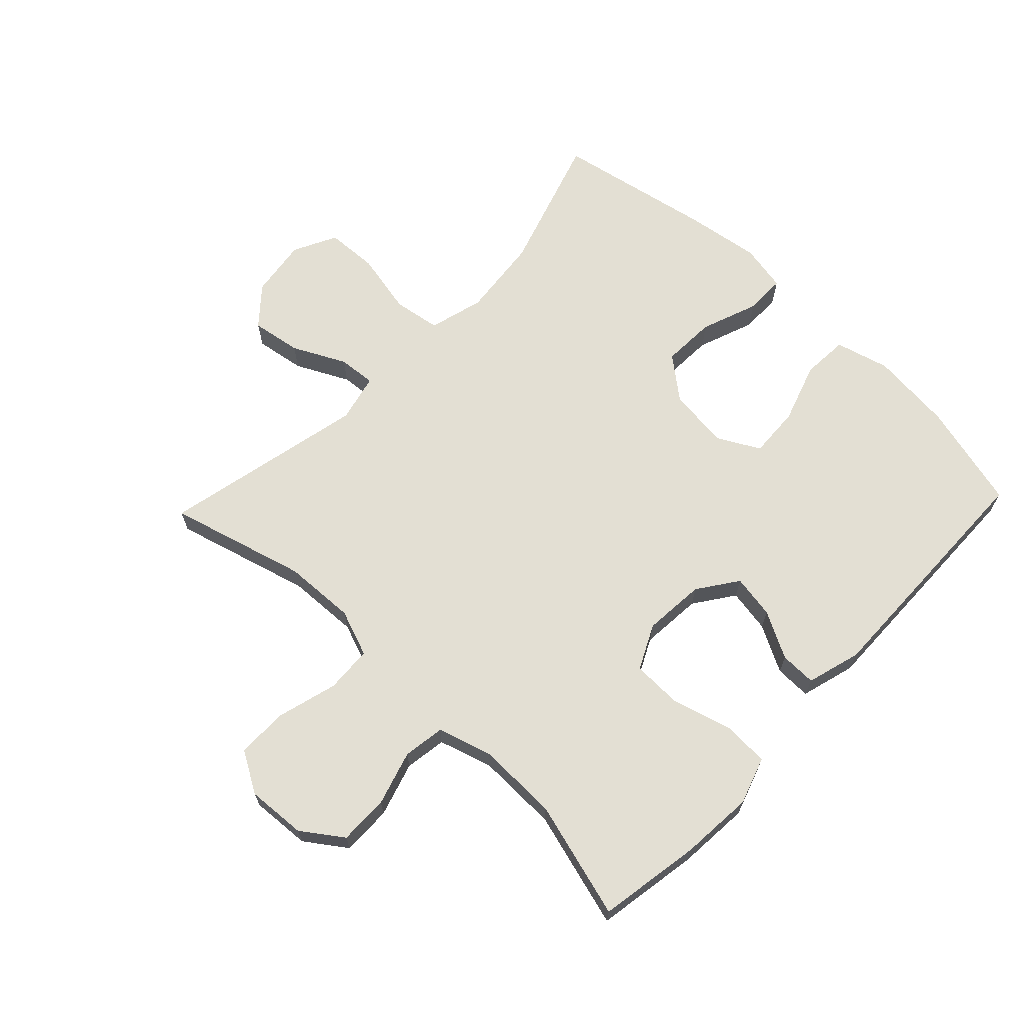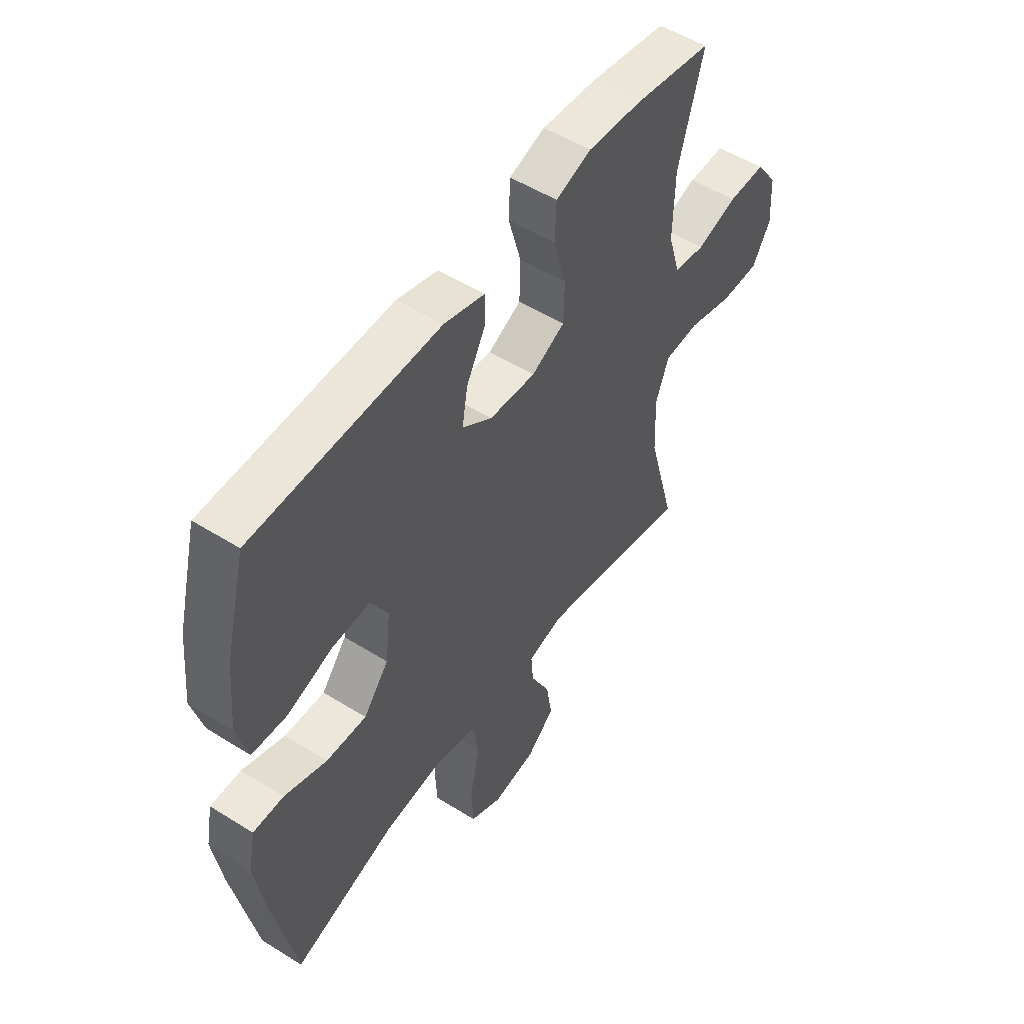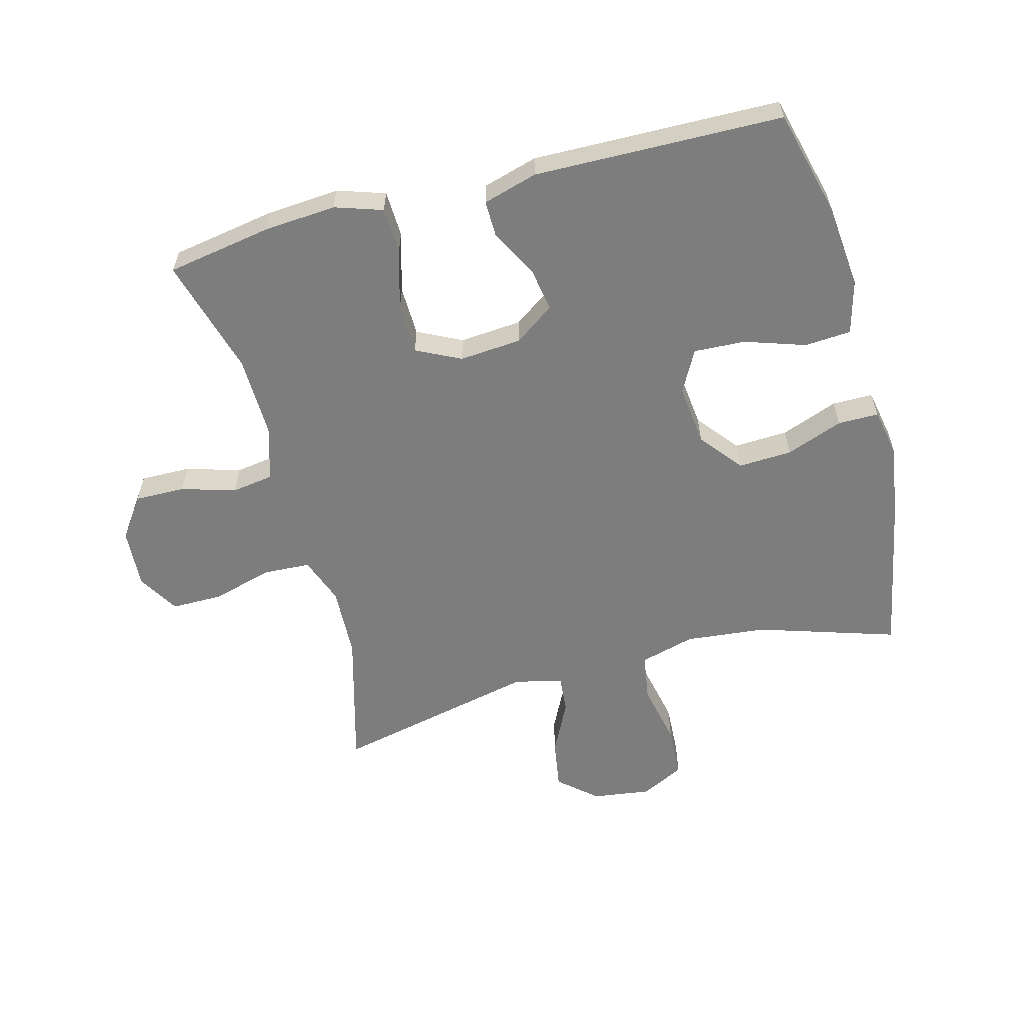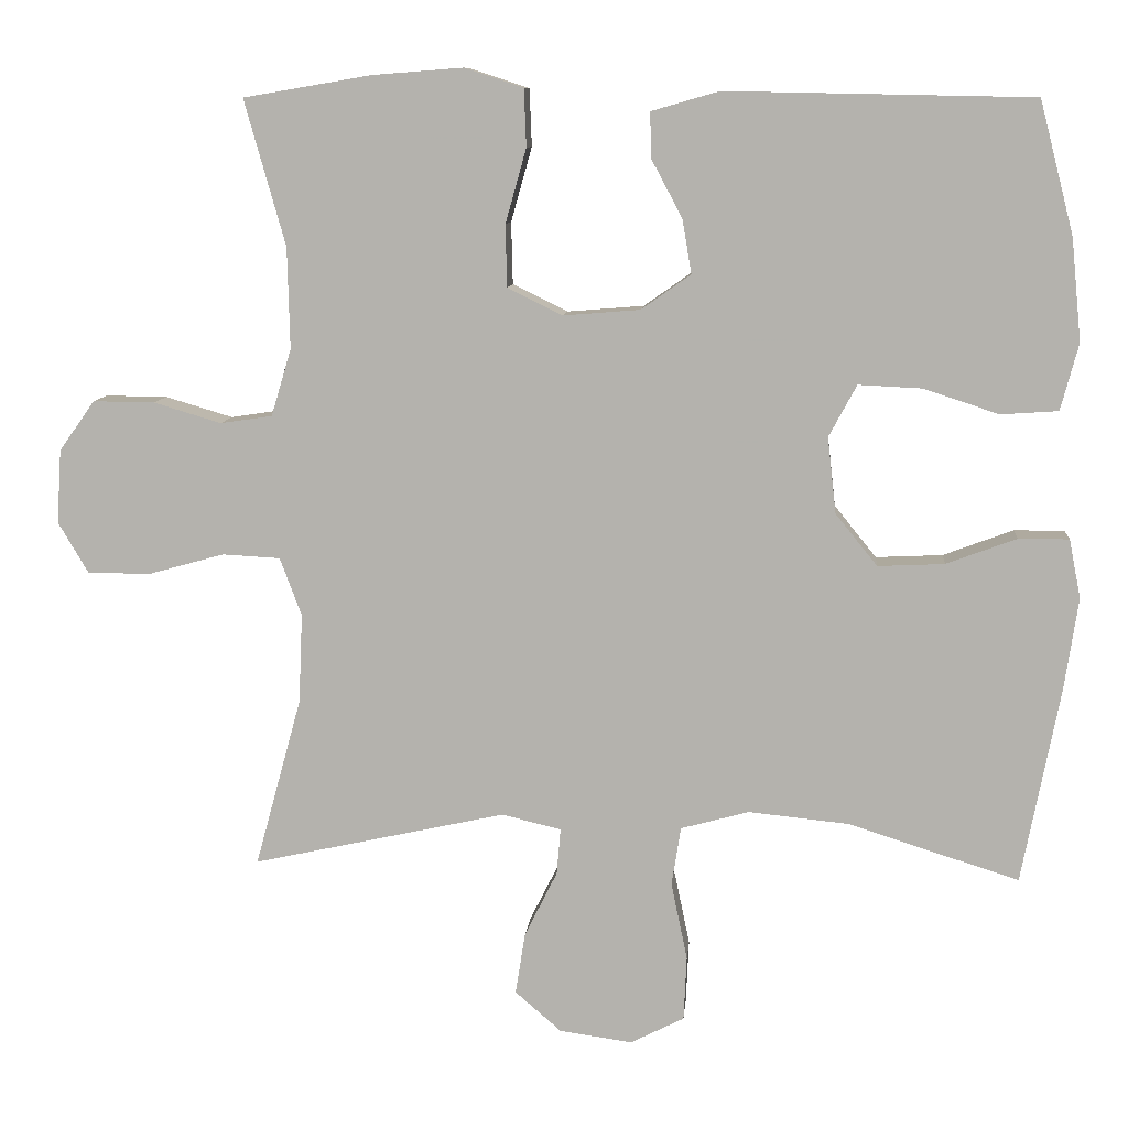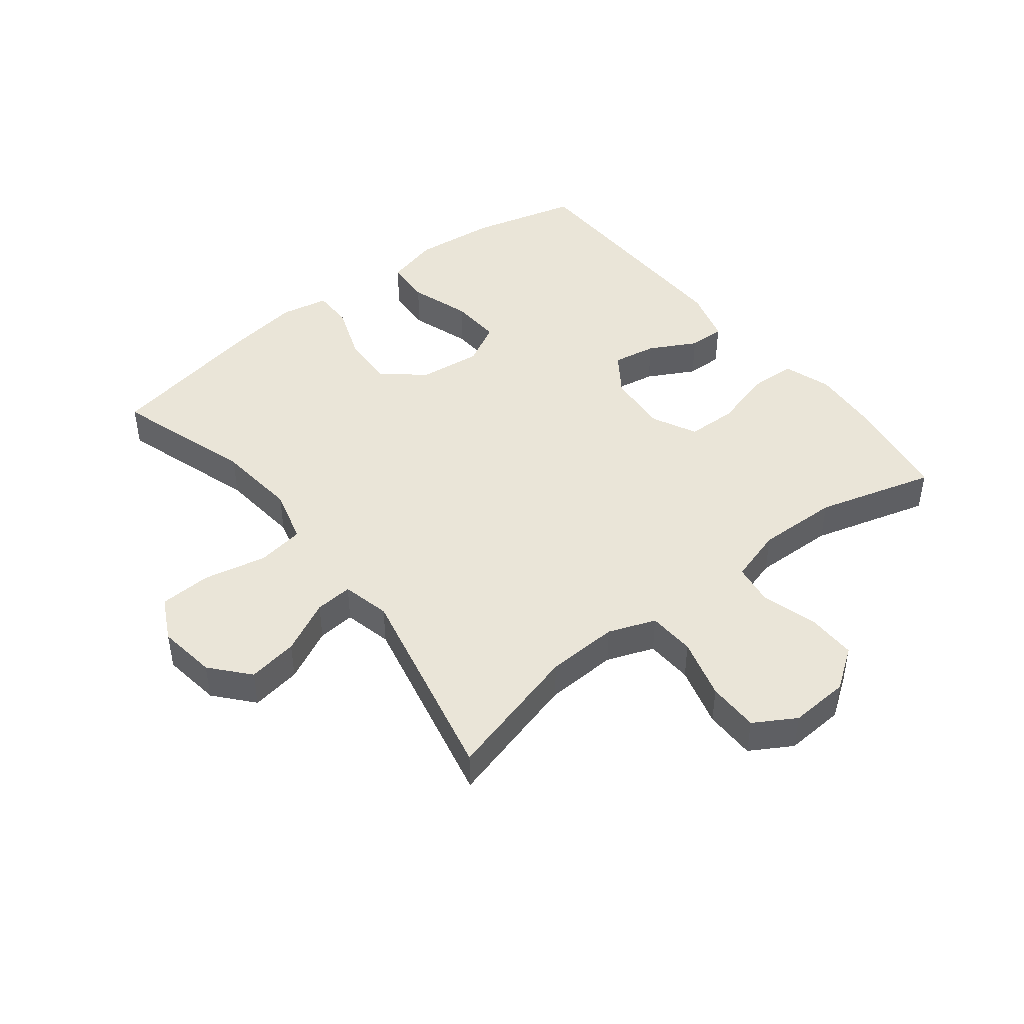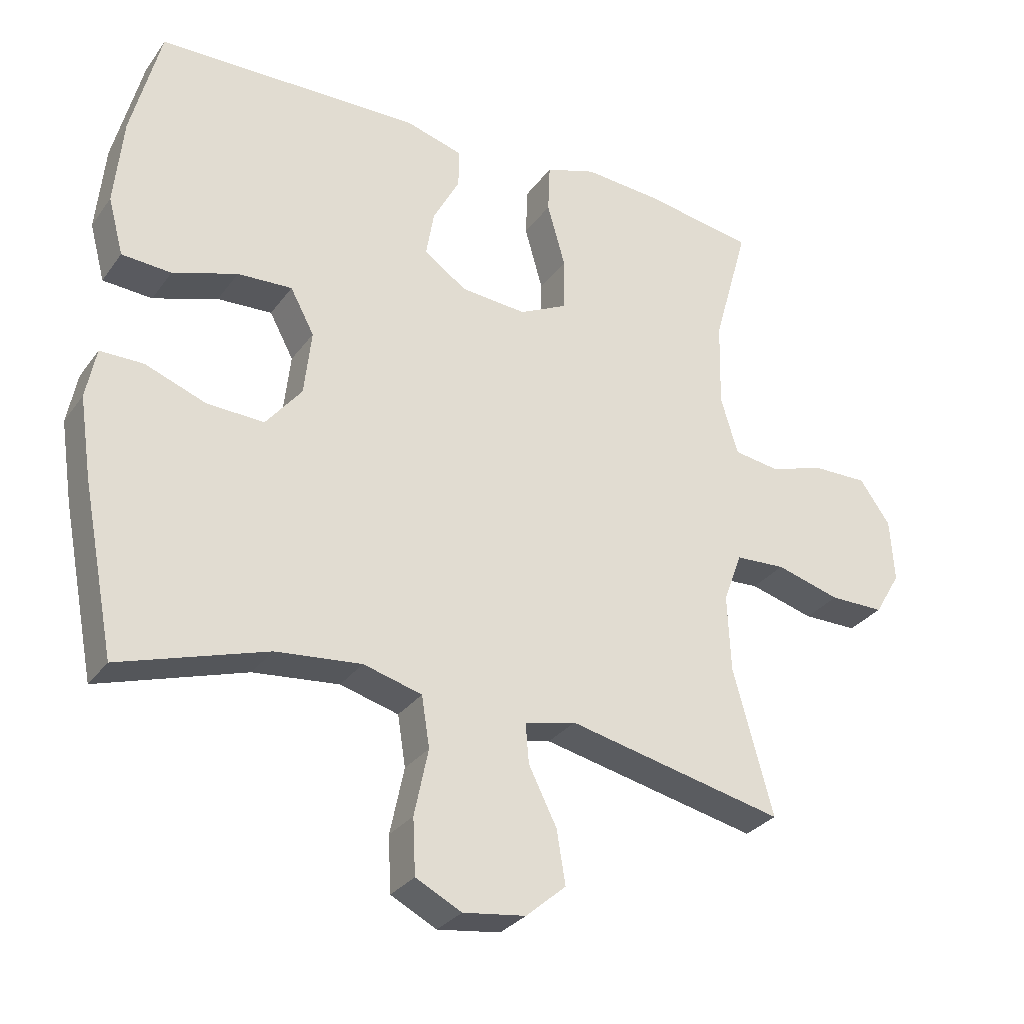
<metadata>
{"format":"obj","ext":"obj","renderer":"f3d","projection":"perspective","resolution":1024,"background":"white","views":[{"elev":66.9,"azim":-46.4,"up":"+Y"},{"elev":52.4,"azim":124.0,"up":"+Z"},{"elev":-59.1,"azim":14.9,"up":"+Y"},{"elev":9.5,"azim":5.0,"up":"+Z"},{"elev":45.1,"azim":-128.1,"up":"+Y"},{"elev":-30.0,"azim":150.8,"up":"+Z"}]}
</metadata>
<code>
v 0.5 0.07 0.5
v 0.544 0.07 0.329
v 0.557 0.07 0.197
v 0.534 0.07 0.111
v 0.46 0.07 0.106
v 0.363 0.07 0.138
v 0.281 0.07 0.142
v 0.245 0.07 0.075
v 0.256 0.07 -0.023
v 0.31 0.07 -0.09
v 0.396 0.07 -0.086
v 0.487 0.07 -0.052
v 0.552 0.07 -0.052
v 0.567 0.07 -0.128
v 0.549 0.07 -0.248
v 0.5 0.07 -0.5
v 0.279 0.07 -0.43
v 0.15 0.07 -0.417
v 0.062 0.07 -0.441
v 0.05 0.07 -0.517
v 0.071 0.07 -0.617
v 0.067 0.07 -0.7
v -0.002 0.07 -0.735
v -0.096 0.07 -0.722
v -0.156 0.07 -0.67
v -0.143 0.07 -0.59
v -0.101 0.07 -0.506
v -0.096 0.07 -0.446
v -0.173 0.07 -0.428
v -0.5 0.07 -0.5
v -0.44 0.07 -0.281
v -0.435 0.07 -0.166
v -0.463 0.07 -0.091
v -0.538 0.07 -0.087
v -0.635 0.07 -0.114
v -0.717 0.07 -0.114
v -0.756 0.07 -0.048
v -0.75 0.07 0.047
v -0.704 0.07 0.112
v -0.624 0.07 0.111
v -0.537 0.07 0.085
v -0.47 0.07 0.095
v -0.444 0.07 0.182
v -0.447 0.07 0.312
v -0.5 0.07 0.5
v -0.335 0.07 0.528
v -0.218 0.07 0.537
v -0.142 0.07 0.512
v -0.139 0.07 0.438
v -0.166 0.07 0.342
v -0.164 0.07 0.262
v -0.093 0.07 0.227
v 0.006 0.07 0.235
v 0.07 0.07 0.28
v 0.058 0.07 0.35
v 0.018 0.07 0.425
v 0.017 0.07 0.483
v 0.104 0.07 0.508
v 0.5 0 0.5
v 0.544 0 0.329
v 0.557 0 0.197
v 0.534 0 0.111
v 0.46 0 0.106
v 0.363 0 0.138
v 0.281 0 0.142
v 0.245 0 0.075
v 0.256 0 -0.023
v 0.31 0 -0.09
v 0.396 0 -0.086
v 0.487 0 -0.052
v 0.552 0 -0.052
v 0.567 0 -0.128
v 0.549 0 -0.248
v 0.5 0 -0.5
v 0.279 0 -0.43
v 0.15 0 -0.417
v 0.062 0 -0.441
v 0.05 0 -0.517
v 0.071 0 -0.617
v 0.067 0 -0.7
v -0.002 0 -0.735
v -0.096 0 -0.722
v -0.156 0 -0.67
v -0.143 0 -0.59
v -0.101 0 -0.506
v -0.096 0 -0.446
v -0.173 0 -0.428
v -0.5 0 -0.5
v -0.44 0 -0.281
v -0.435 0 -0.166
v -0.463 0 -0.091
v -0.538 0 -0.087
v -0.635 0 -0.114
v -0.717 0 -0.114
v -0.756 0 -0.048
v -0.75 0 0.047
v -0.704 0 0.112
v -0.624 0 0.111
v -0.537 0 0.085
v -0.47 0 0.095
v -0.444 0 0.182
v -0.447 0 0.312
v -0.5 0 0.5
v -0.335 0 0.528
v -0.218 0 0.537
v -0.142 0 0.512
v -0.139 0 0.438
v -0.166 0 0.342
v -0.164 0 0.262
v -0.093 0 0.227
v 0.006 0 0.235
v 0.07 0 0.28
v 0.058 0 0.35
v 0.018 0 0.425
v 0.017 0 0.483
v 0.104 0 0.508
f 4 5 6
f 3 4 6
f 2 3 6
f 1 2 6
f 58 1 6
f 57 58 6
f 56 57 6
f 55 56 6
f 54 55 6 7
f 53 54 7 8
f 52 53 8 9
f 51 52 9 10
f 48 49 50
f 47 48 50
f 46 47 50
f 45 46 50
f 44 45 50
f 43 44 50 51
f 42 43 51 10
f 39 40 41
f 38 39 41
f 37 38 41
f 36 37 41
f 35 36 41
f 34 35 41
f 41 42 10
f 34 41 10
f 33 34 10
f 29 30 31
f 28 29 31 32
f 25 26 27
f 24 25 27
f 23 24 27
f 22 23 27
f 21 22 27
f 20 21 27
f 19 20 27 28
f 32 33 10
f 28 32 10
f 19 28 10
f 18 19 10
f 15 16 17
f 14 15 17
f 13 14 17
f 12 13 17
f 11 12 17
f 10 11 17 18
f 64 63 62
f 64 62 61
f 64 61 60
f 64 60 59
f 64 59 116
f 64 116 115
f 64 115 114
f 64 114 113
f 65 64 113 112
f 66 65 112 111
f 67 66 111 110
f 68 67 110 109
f 108 107 106
f 108 106 105
f 108 105 104
f 108 104 103
f 108 103 102
f 109 108 102 101
f 68 109 101 100
f 99 98 97
f 99 97 96
f 99 96 95
f 99 95 94
f 99 94 93
f 99 93 92
f 68 100 99
f 68 99 92
f 68 92 91
f 89 88 87
f 90 89 87 86
f 85 84 83
f 85 83 82
f 85 82 81
f 85 81 80
f 85 80 79
f 85 79 78
f 86 85 78 77
f 68 91 90
f 68 90 86
f 68 86 77
f 68 77 76
f 75 74 73
f 75 73 72
f 75 72 71
f 75 71 70
f 75 70 69
f 76 75 69 68
f 1 59 60 2
f 2 60 61 3
f 3 61 62 4
f 4 62 63 5
f 5 63 64 6
f 6 64 65 7
f 7 65 66 8
f 8 66 67 9
f 9 67 68 10
f 10 68 69 11
f 11 69 70 12
f 12 70 71 13
f 13 71 72 14
f 14 72 73 15
f 15 73 74 16
f 16 74 75 17
f 17 75 76 18
f 18 76 77 19
f 19 77 78 20
f 20 78 79 21
f 21 79 80 22
f 22 80 81 23
f 23 81 82 24
f 24 82 83 25
f 25 83 84 26
f 26 84 85 27
f 27 85 86 28
f 28 86 87 29
f 29 87 88 30
f 30 88 89 31
f 31 89 90 32
f 32 90 91 33
f 33 91 92 34
f 34 92 93 35
f 35 93 94 36
f 36 94 95 37
f 37 95 96 38
f 38 96 97 39
f 39 97 98 40
f 40 98 99 41
f 41 99 100 42
f 42 100 101 43
f 43 101 102 44
f 44 102 103 45
f 45 103 104 46
f 46 104 105 47
f 47 105 106 48
f 48 106 107 49
f 49 107 108 50
f 50 108 109 51
f 51 109 110 52
f 52 110 111 53
f 53 111 112 54
f 54 112 113 55
f 55 113 114 56
f 56 114 115 57
f 57 115 116 58
f 58 116 59 1

</code>
